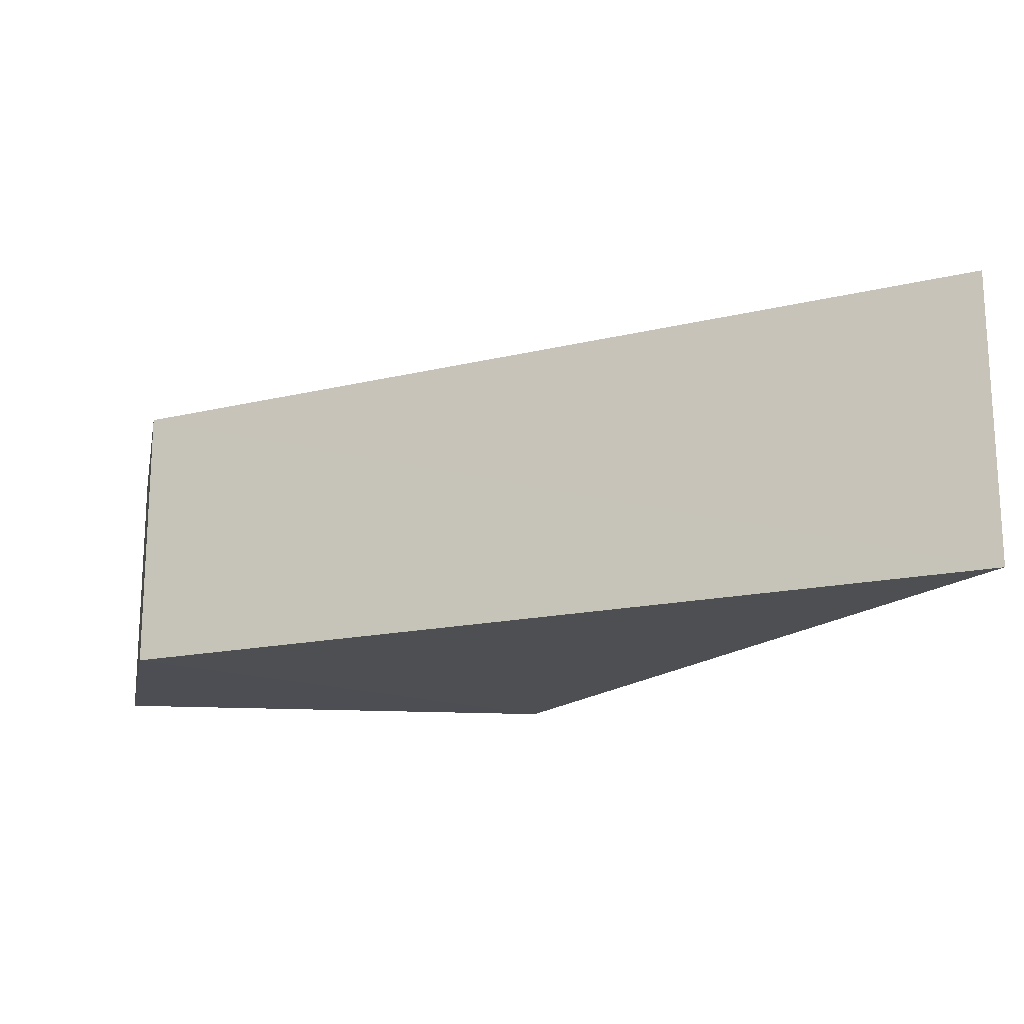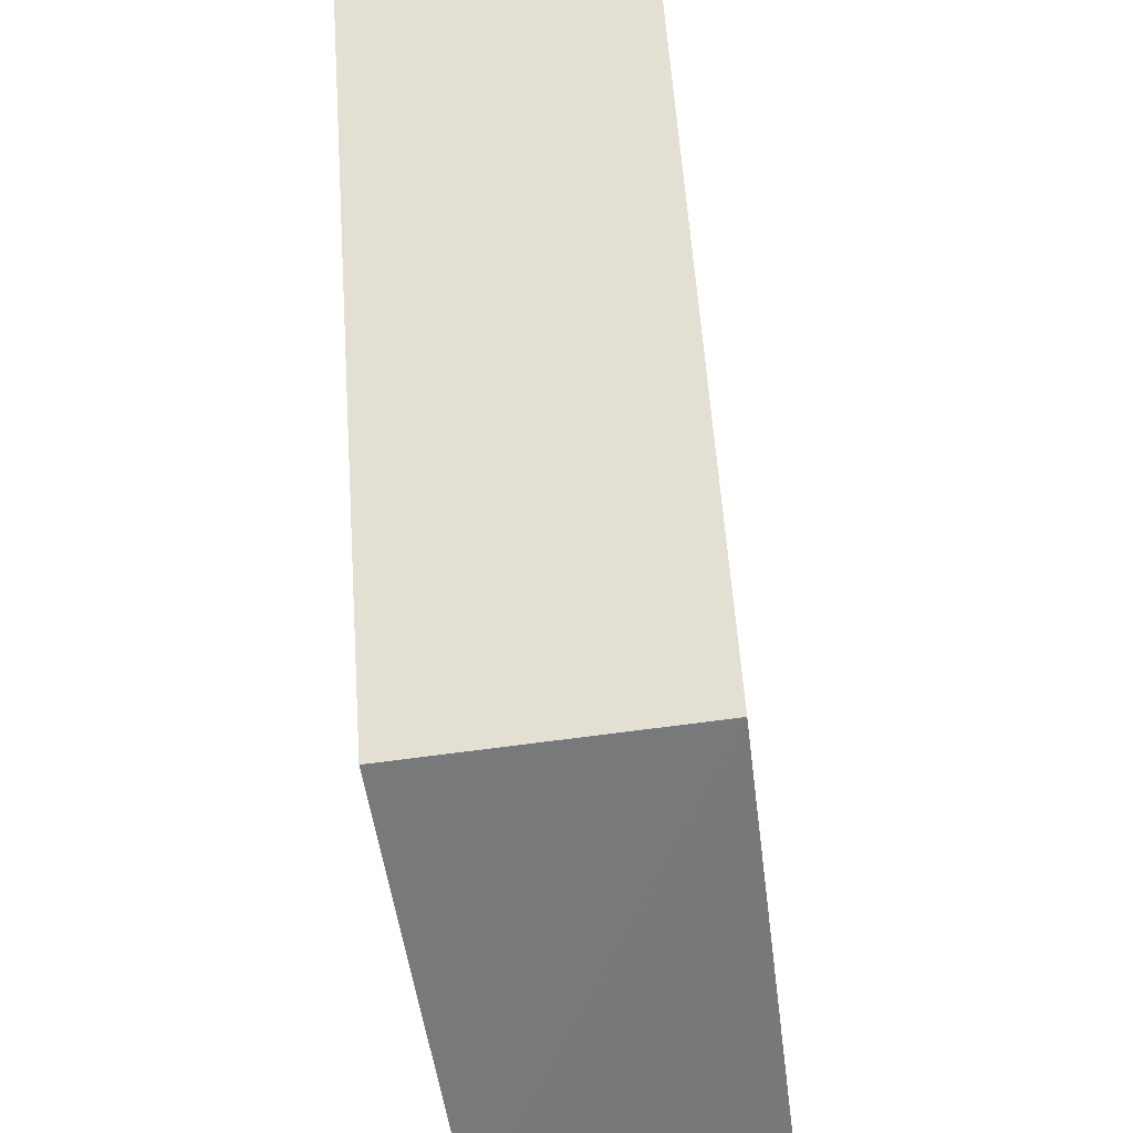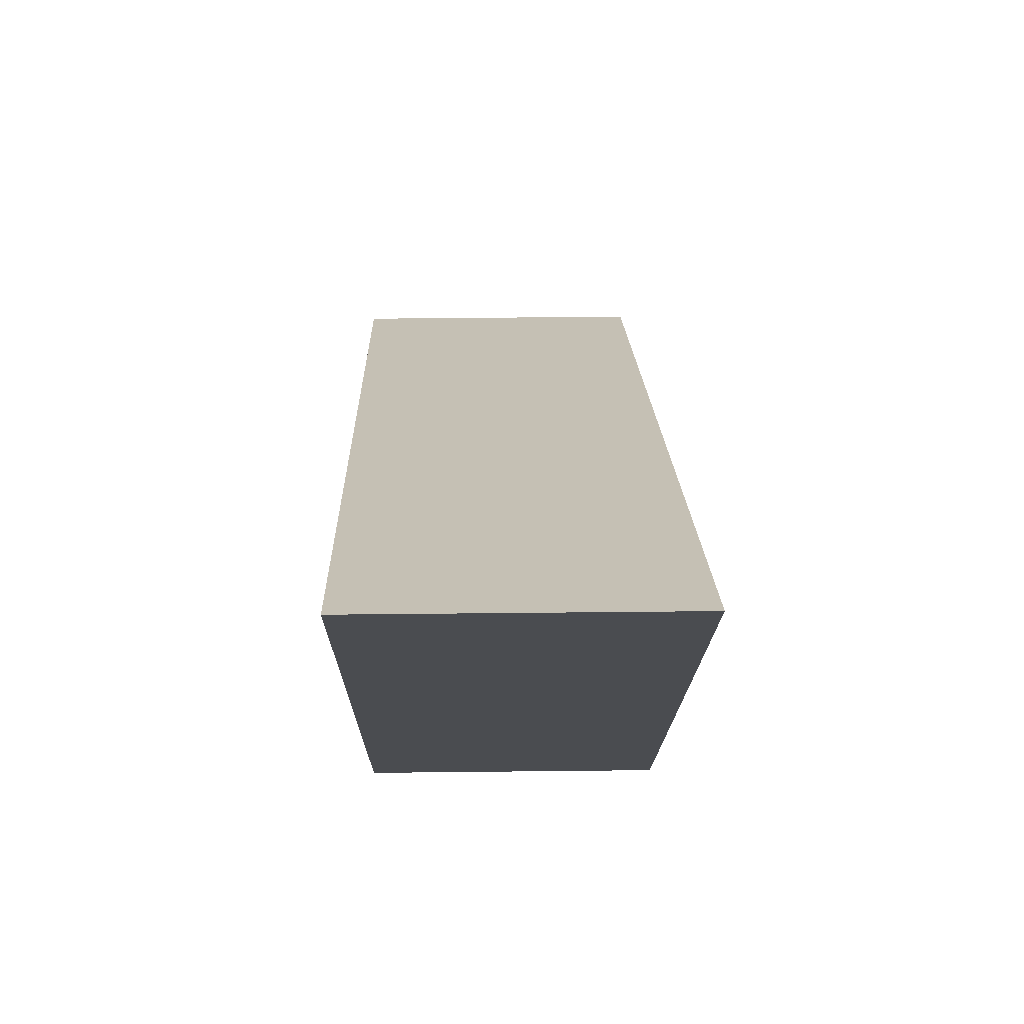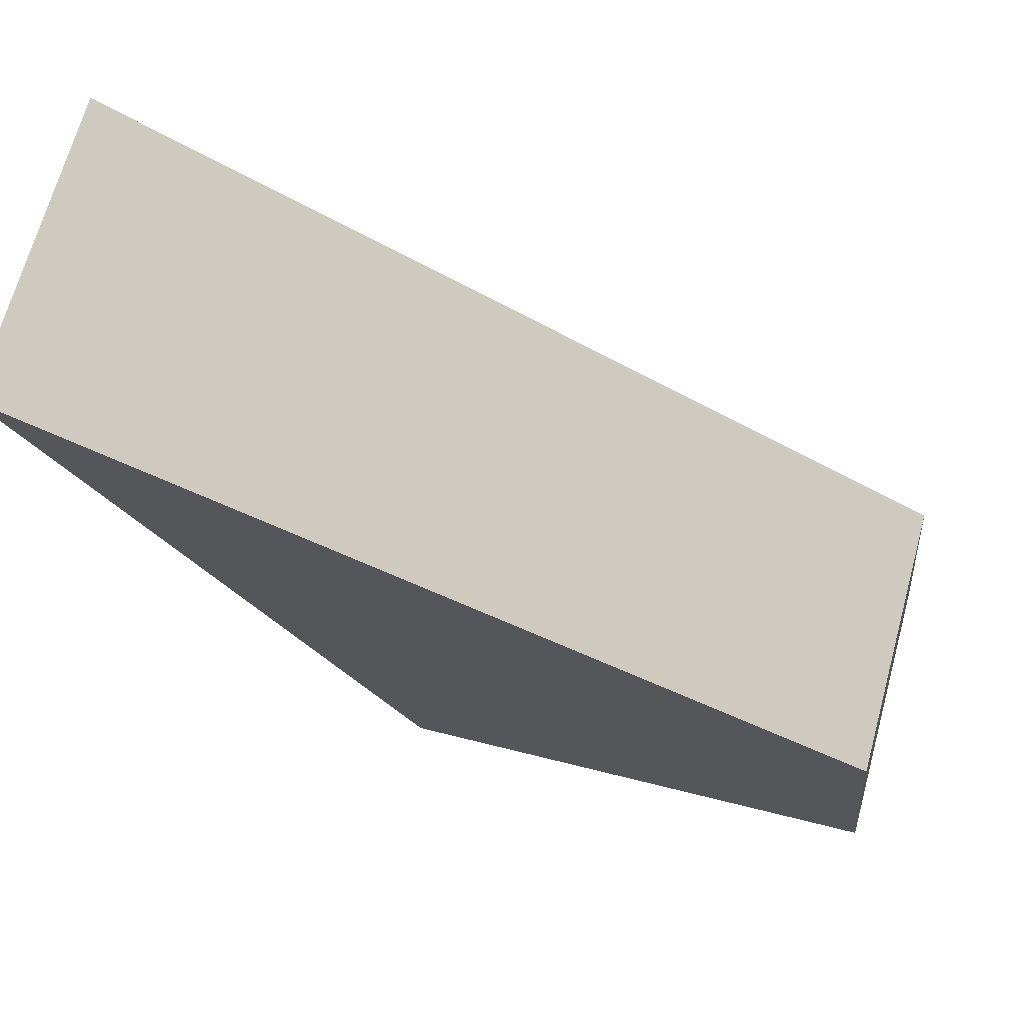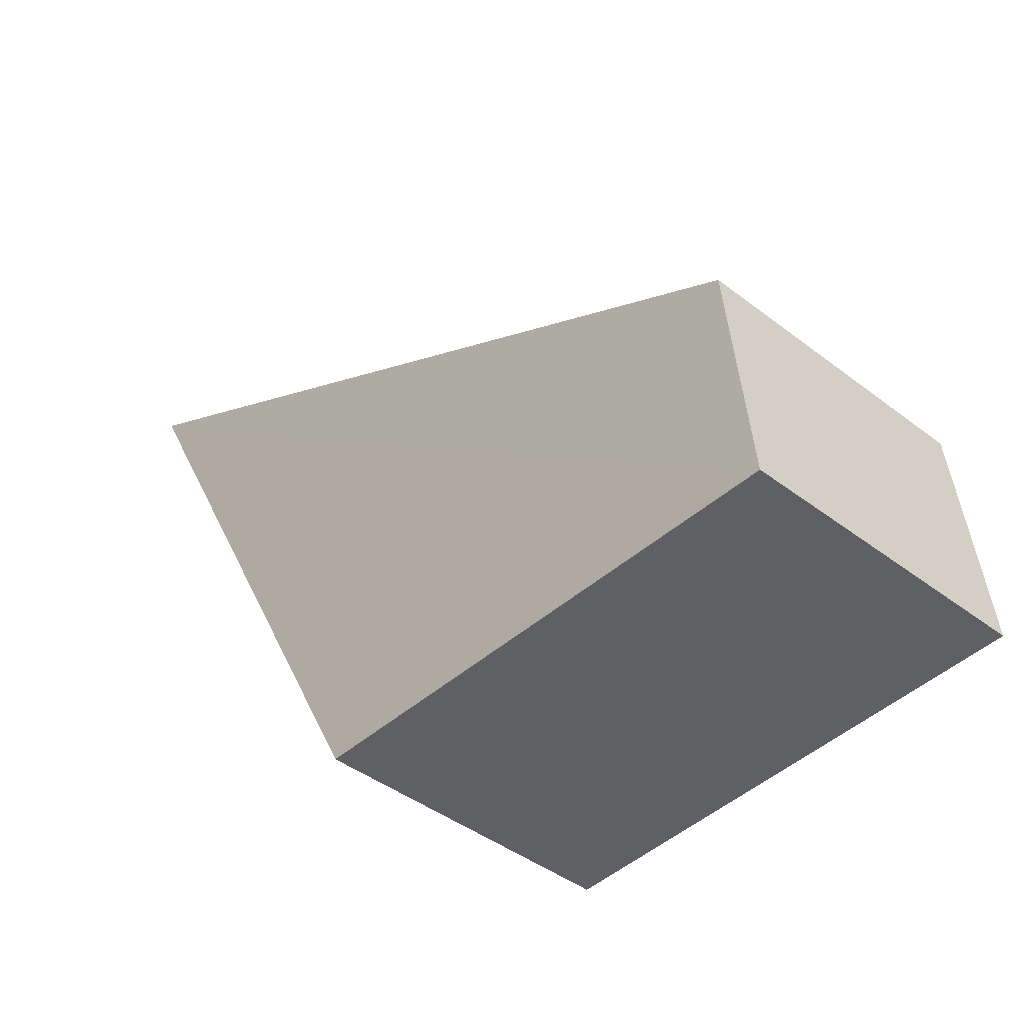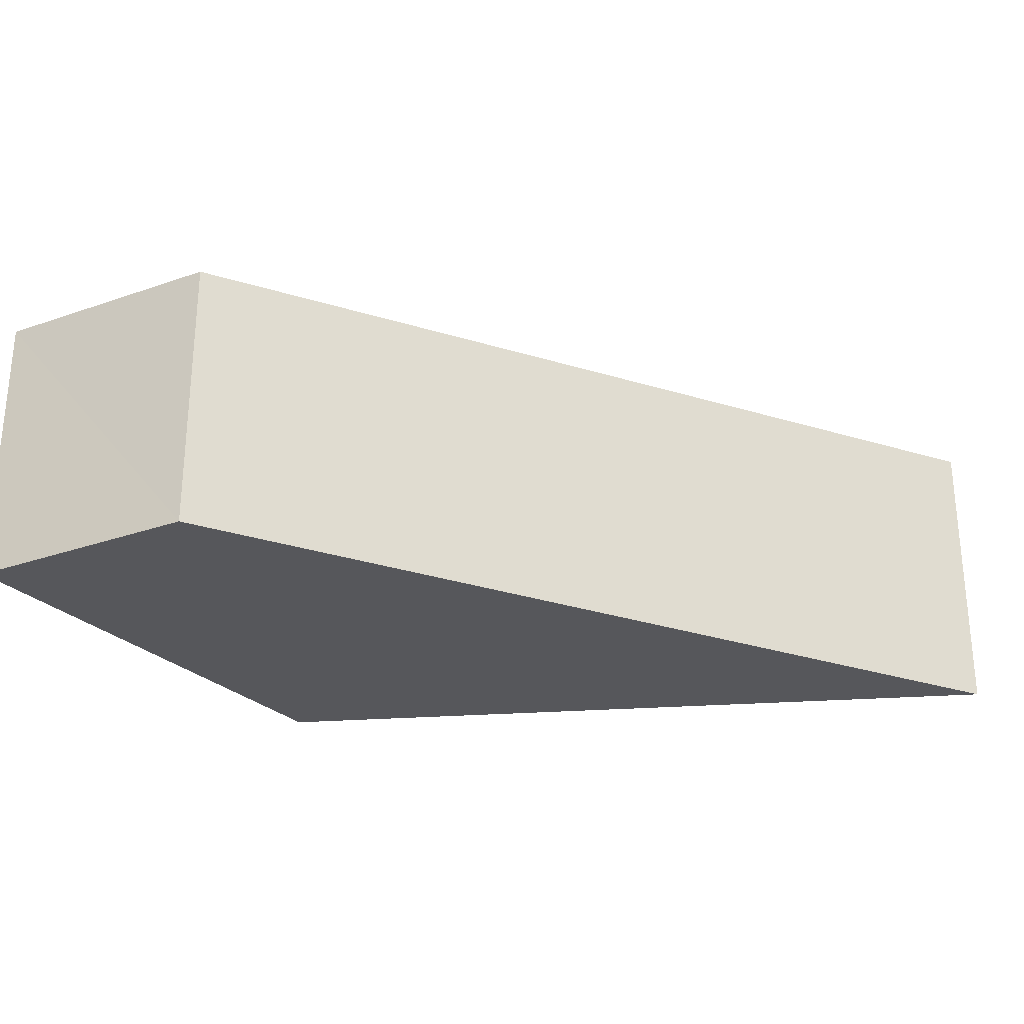
<metadata>
{"format":"obj","ext":"obj","renderer":"f3d","projection":"perspective","resolution":1024,"background":"white","views":[{"elev":-17.7,"azim":174.2,"up":"+Z"},{"elev":-57.5,"azim":-81.1,"up":"+Y"},{"elev":47.2,"azim":-91.1,"up":"+Y"},{"elev":69.3,"azim":15.5,"up":"+Y"},{"elev":-44.0,"azim":48.1,"up":"+Y"},{"elev":-27.2,"azim":124.0,"up":"+Z"}]}
</metadata>
<code>
v 8.494e+04 4.467e+05 -0.383
v 8.494e+04 4.467e+05 -0.383
v 8.494e+04 4.467e+05 -0.383
v 8.493e+04 4.467e+05 -0.383
v 8.494e+04 4.467e+05 2.708
v 8.494e+04 4.467e+05 2.686
v 8.494e+04 4.467e+05 2.859
v 8.493e+04 4.467e+05 2.887
f 1 2 3 4
f 5 2 1 6
f 7 3 2 5
f 6 1 4 8
f 8 4 3 7
f 8 7 5 6

</code>
